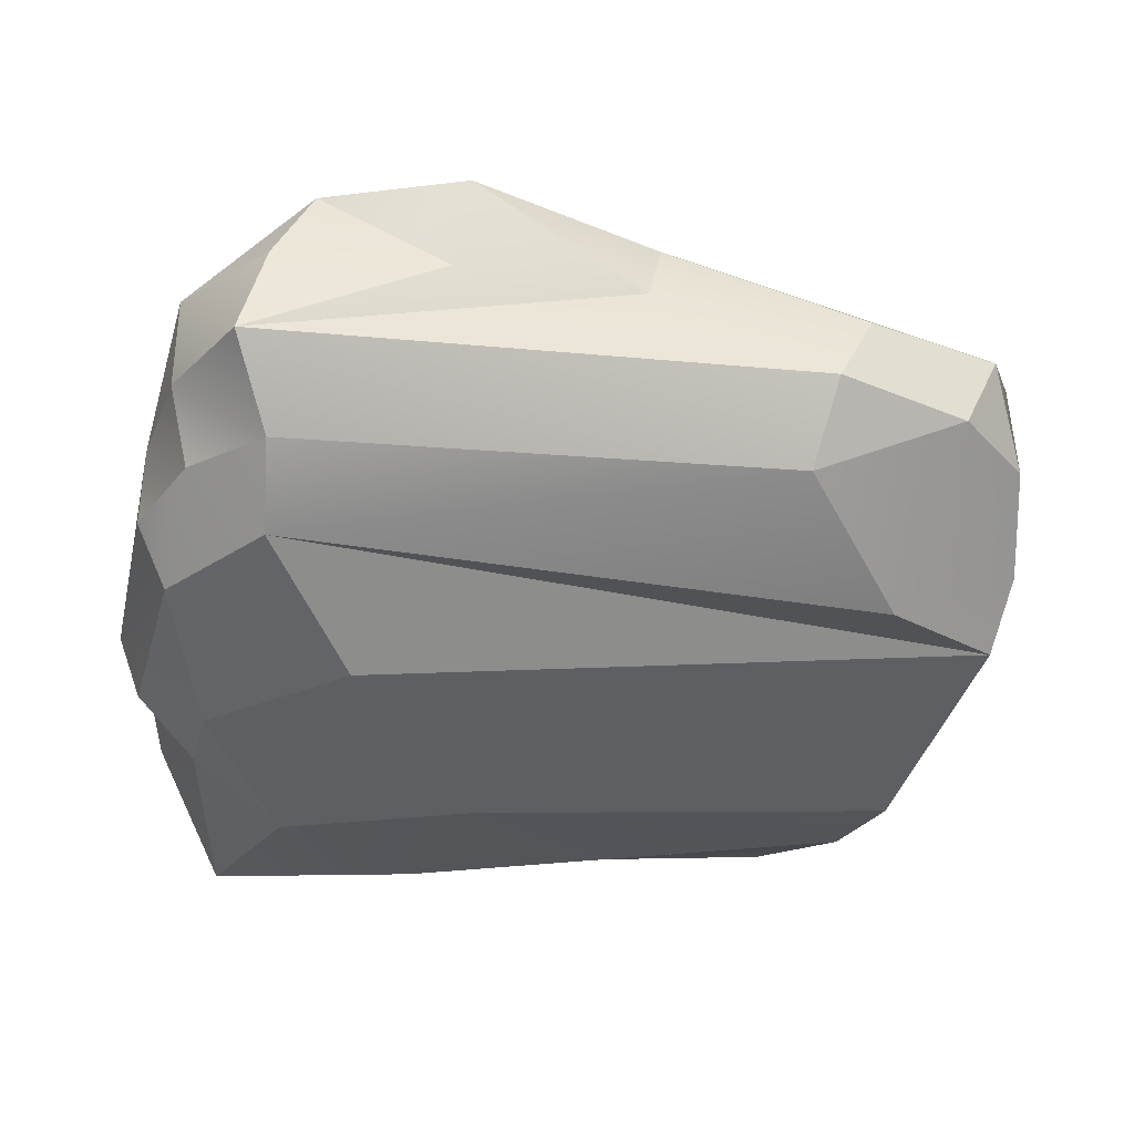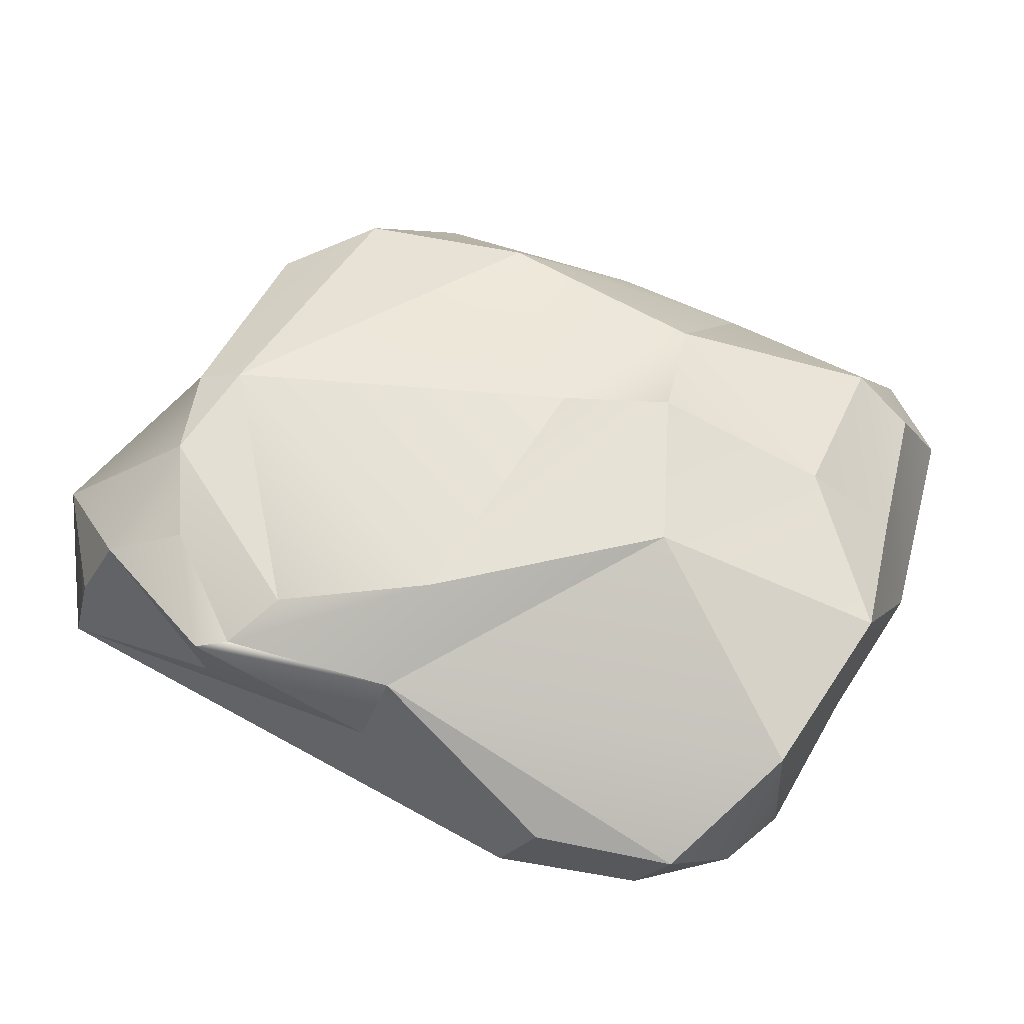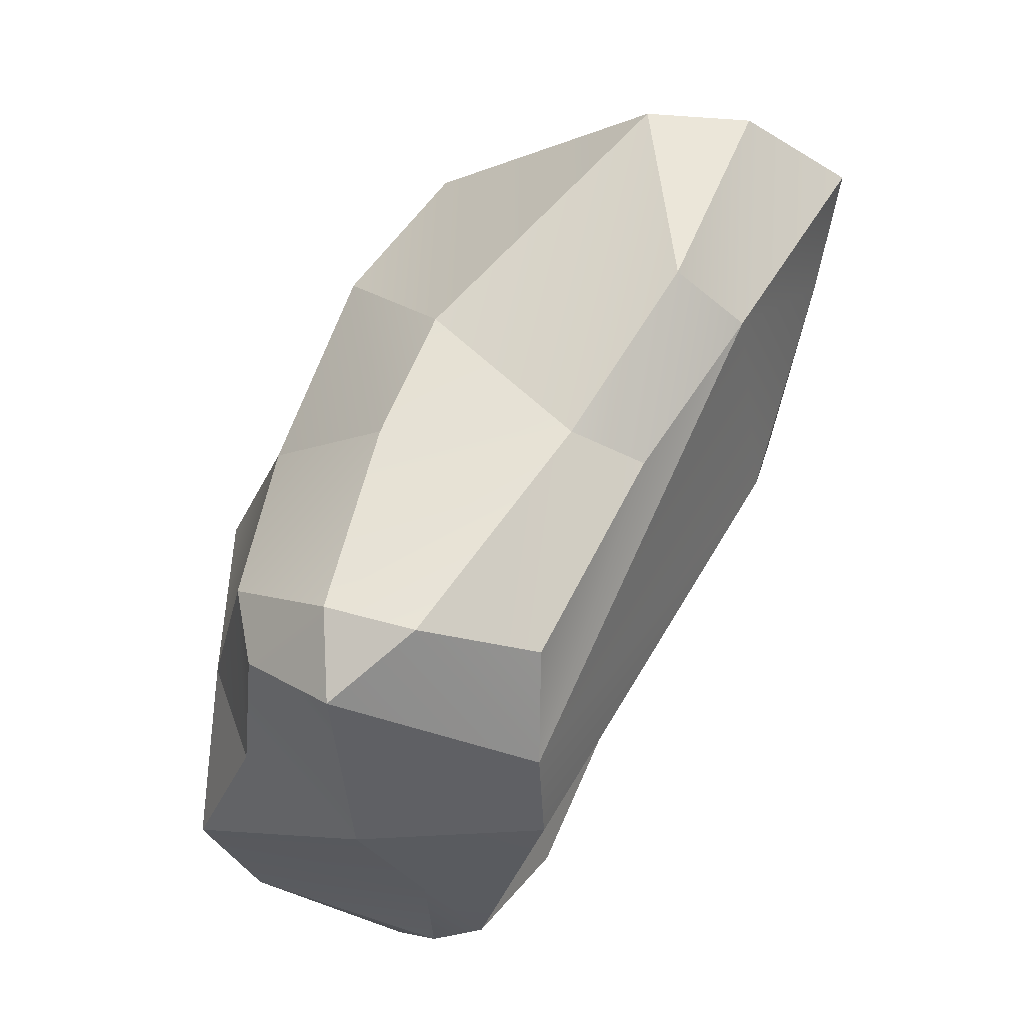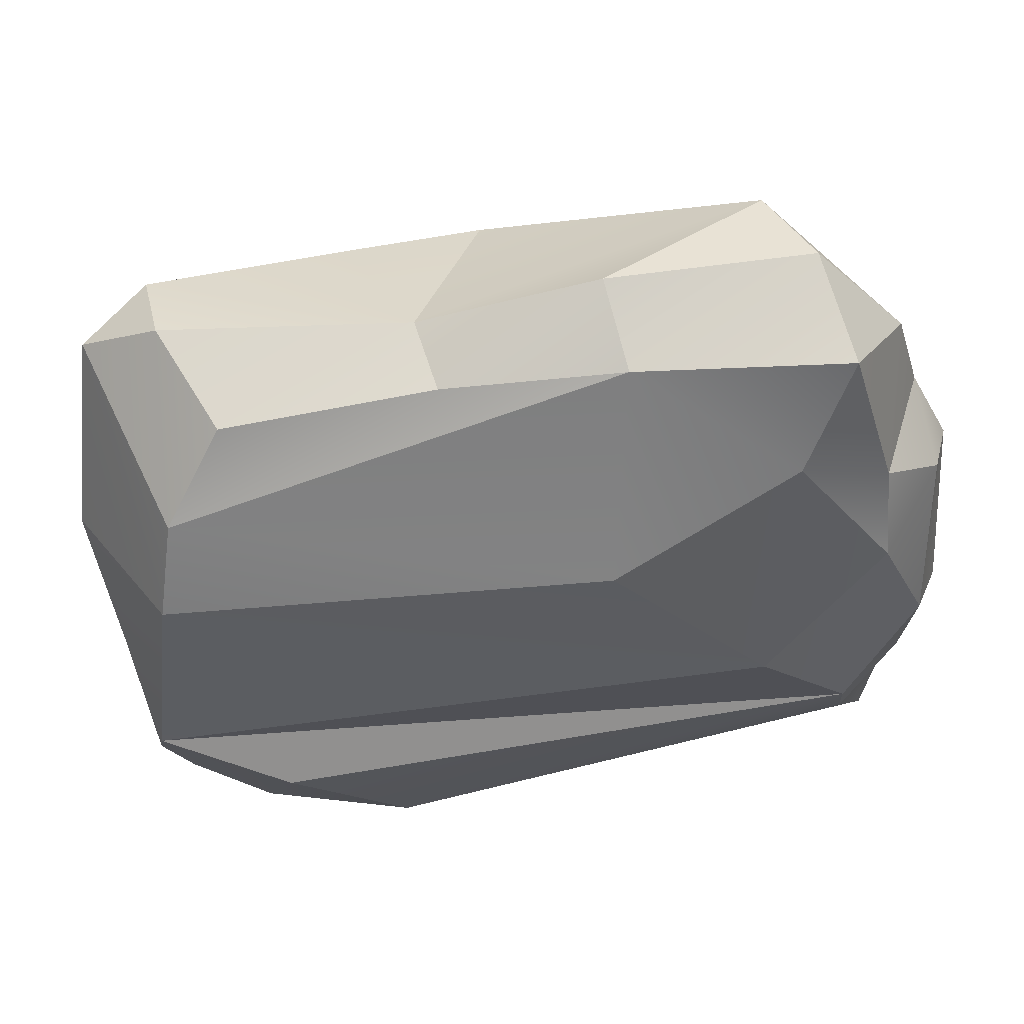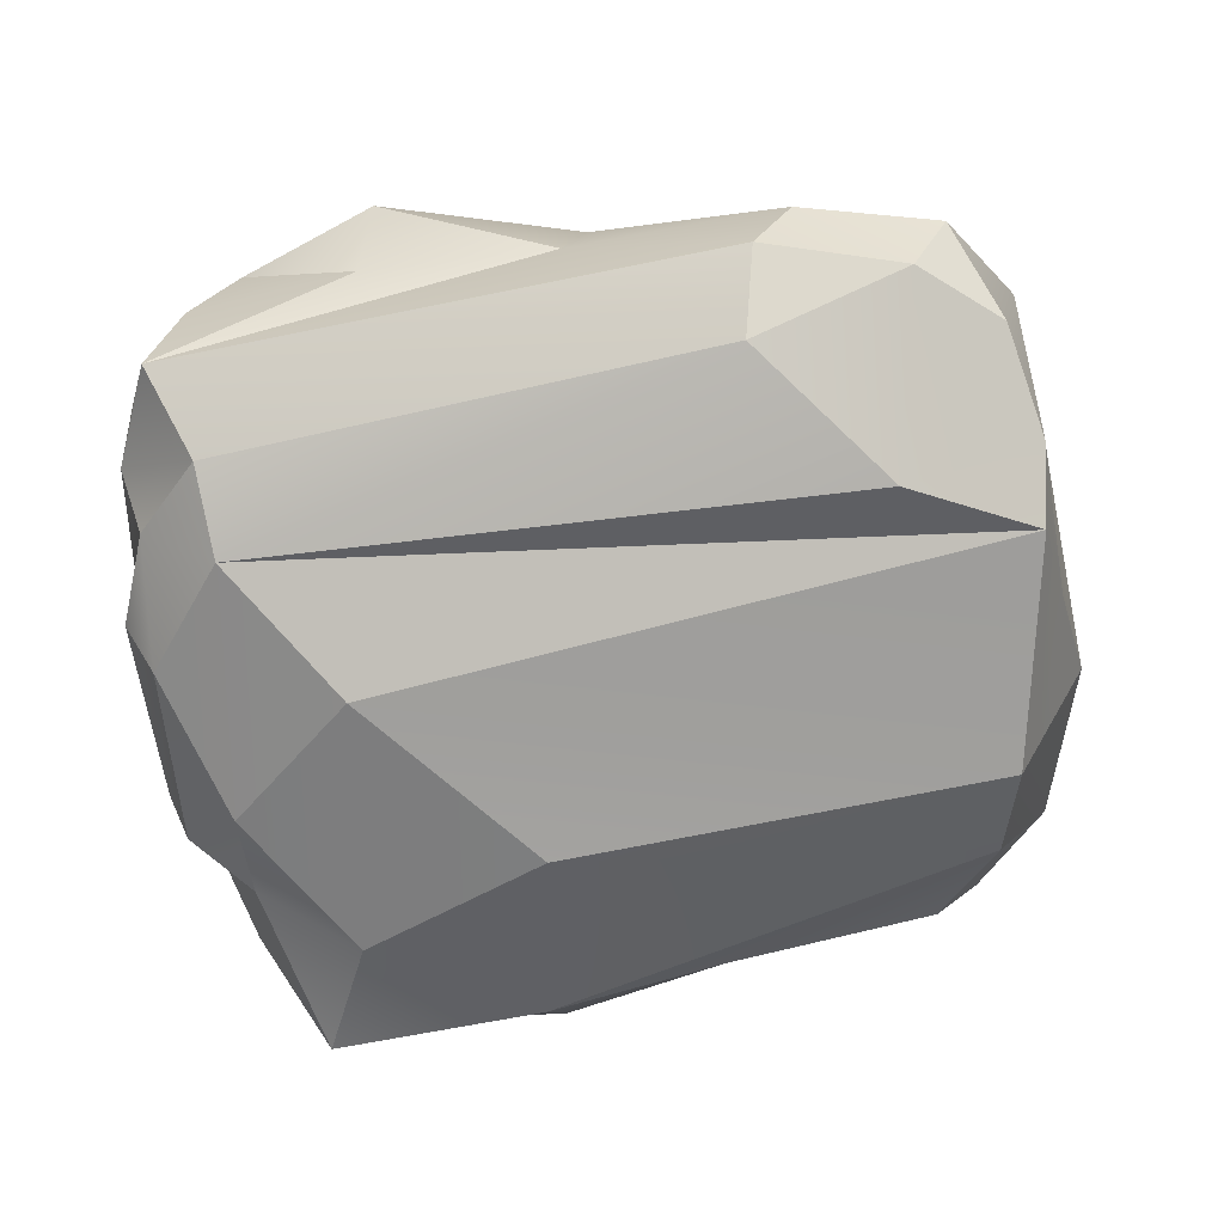
<metadata>
{"format":"obj","ext":"obj","renderer":"f3d","projection":"perspective","resolution":1024,"background":"white","views":[{"elev":-35.3,"azim":163.1,"up":"+Y"},{"elev":57.0,"azim":-158.4,"up":"+Y"},{"elev":54.9,"azim":-66.9,"up":"+Z"},{"elev":39.4,"azim":-8.2,"up":"+Z"},{"elev":-55.9,"azim":-177.0,"up":"+Y"}]}
</metadata>
<code>
g pb_Mesh253692
v -1.013 0.1531 -0.8513
v -1.4 0.2091 -0.6648
v 0.7585 0.1567 -0.7096
v -1.4 0.2091 -0.6648
v 0.4368 -0.02778 -0.3758
v 0.7585 0.1567 -0.7096
v -0.78 0.7597 -1.355
v -0.2288 1.035 -1.177
v -1.186 0.7638 -1.291
v -0.8645 1.28 -0.5264
v -0.2288 1.035 -1.177
v -0.2669 1.24 -0.9158
v -1.4 0.2091 -0.6648
v -1.013 0.1531 -0.8513
v -1.412 0.3659 -0.8411
v -1.324 0.5348 -1.107
v -1.412 0.3659 -0.8411
v -1.08 0.5356 -1.284
v -1.457 0.9043 0.006106
v -1.518 1.069 -0.4561
v -1.205 1.132 -0.04688
v -1.457 0.9043 0.006106
v -1.567 0.5079 -0.0005054
v -1.518 1.069 -0.4561
v -1.518 1.069 -0.4561
v -1.567 0.5079 -0.0005054
v -1.476 0.3521 -0.3633
v 0.9181 0.3274 0.4006
v 0.8285 0.2492 0.6562
v 0.7285 0.5155 0.6629
v -0.5646 0.2901 0.7707
v -0.7163 0.7955 0.6933
v -0.3122 0.8084 0.7225
v 0.6021 -0.09227 0.784
v 0.5463 0.1935 0.9579
v 0.8285 0.2492 0.6562
v -0.3975 1.256 -0.139
v 0.5807 1.275 -0.4432
v -0.03805 1.217 0.3873
v -0.6672 0.5387 -1.367
v 0.9441 0.5162 -1.109
v -0.1635 0.8019 -1.245
v 0.8695 0.8114 -1.1
v 1.065 0.8288 -0.8038
v 0.7498 1.068 -1.072
v 0.8081 0.3195 -0.9223
v 0.7585 0.1567 -0.7096
v 0.9872 0.3473 -0.69
v 1.035 0.3352 0.1843
v 1.077 0.5776 -0.427
v 1.074 0.3475 -0.3964
v 1.065 0.8288 -0.8038
v 1.059 0.5567 -0.7696
v 1.077 0.5776 -0.427
v -1.301 0.6852 0.7043
v -1.28 0.4307 0.7175
v -1.498 0.5906 0.5777
v -1.518 1.069 -0.4561
v -1.404 0.9809 -0.951
v -0.8645 1.28 -0.5264
v -0.6369 0.3234 -1.2
v -0.6672 0.5387 -1.367
v -1.08 0.5356 -1.284
v -0.03805 1.217 0.3873
v 0.5807 1.275 -0.4432
v 0.4773 1.139 0.3682
v 0.5807 1.275 -0.4432
v 0.6499 1.238 -0.7382
v 0.72 1.206 -0.4547
v 0.5807 1.275 -0.4432
v 0.1679 1.134 -1.076
v 0.6499 1.238 -0.7382
v -1.324 0.5348 -1.107
v -1.08 0.5356 -1.284
v -1.186 0.7638 -1.291
v -1.567 0.5079 -0.0005054
v -1.338 0.03837 0.003648
v -1.476 0.3521 -0.3633
v -0.1635 0.8019 -1.245
v 0.9441 0.5162 -1.109
v 0.3868 0.7905 -1.213
v 0.45 0.4718 0.9652
v 0.5463 0.1935 0.9579
v -0.05538 0.1844 0.9369
v -0.01121 -0.004387 0.7544
v -0.5243 0.08964 0.6814
v -0.05538 0.1844 0.9369
v -0.5243 0.08964 0.6814
v -0.5646 0.2901 0.7707
v -0.05538 0.1844 0.9369
v -0.78 0.7597 -1.355
v -0.1635 0.8019 -1.245
v -0.2288 1.035 -1.177
v -0.78 0.7597 -1.355
v -0.6672 0.5387 -1.367
v -0.1635 0.8019 -1.245
v 0.9181 0.3274 0.4006
v 1.035 0.3352 0.1843
v 0.9615 0.155 0.2002
v 0.9181 0.3274 0.4006
v 0.9615 0.155 0.2002
v 0.7689 0.02494 0.2924
v -1.4 0.2091 -0.6648
v -1.412 0.3659 -0.8411
v -1.476 0.3521 -0.3633
v -1.476 0.3521 -0.3633
v -1.338 0.03837 0.003648
v -1.4 0.2091 -0.6648
v -0.5243 0.08964 0.6814
v -1.132 0.1396 0.572
v -0.5646 0.2901 0.7707
v -1.132 0.1396 0.572
v -1.28 0.4307 0.7175
v -0.5646 0.2901 0.7707
v -0.2288 1.035 -1.177
v -1.404 0.9809 -0.951
v -1.186 0.7638 -1.291
v -1.404 0.9809 -0.951
v -0.2288 1.035 -1.177
v -0.8645 1.28 -0.5264
v -1.219 1.003 0.4723
v -0.6534 1.175 0.3021
v -0.7163 0.7955 0.6933
v -1.301 0.6852 0.7043
v -1.219 1.003 0.4723
v -0.7163 0.7955 0.6933
v 1.065 0.8288 -0.8038
v 0.6499 1.238 -0.7382
v 0.7498 1.068 -1.072
v 0.6499 1.238 -0.7382
v 0.5358 1.161 -0.9893
v 0.7498 1.068 -1.072
v 0.1679 1.134 -1.076
v 0.5807 1.275 -0.4432
v -0.2669 1.24 -0.9158
v -0.3975 1.256 -0.139
v -0.2669 1.24 -0.9158
v 0.5807 1.275 -0.4432
v -0.2288 1.035 -1.177
v 0.2743 1.054 -1.226
v -0.2669 1.24 -0.9158
v 0.1679 1.134 -1.076
v -0.2669 1.24 -0.9158
v 0.2743 1.054 -1.226
v -1.013 0.1531 -0.8513
v -1.08 0.5356 -1.284
v -1.412 0.3659 -0.8411
v -1.013 0.1531 -0.8513
v -0.6369 0.3234 -1.2
v -1.08 0.5356 -1.284
v -1.132 0.1396 0.572
v -1.294 0.07425 0.2913
v -1.28 0.4307 0.7175
v -1.294 0.07425 0.2913
v -1.498 0.5906 0.5777
v -1.28 0.4307 0.7175
v -1.457 0.9043 0.006106
v -1.398 0.8821 0.4388
v -1.567 0.5079 -0.0005054
v -1.398 0.8821 0.4388
v -1.498 0.5906 0.5777
v -1.567 0.5079 -0.0005054
v -1.294 0.07425 0.2913
v -1.338 0.03837 0.003648
v -1.498 0.5906 0.5777
v -1.567 0.5079 -0.0005054
v -1.498 0.5906 0.5777
v -1.338 0.03837 0.003648
v -1.412 0.3659 -0.8411
v -1.404 0.9809 -0.951
v -1.476 0.3521 -0.3633
v -1.404 0.9809 -0.951
v -1.518 1.069 -0.4561
v -1.476 0.3521 -0.3633
v 1.059 0.5567 -0.7696
v 0.9872 0.3473 -0.69
v 1.077 0.5776 -0.427
v 0.9872 0.3473 -0.69
v 1.074 0.3475 -0.3964
v 1.077 0.5776 -0.427
v 1.035 0.3352 0.1843
v 0.7285 0.5155 0.6629
v 0.7289 1.046 0.1821
v 0.9181 0.3274 0.4006
v 0.7285 0.5155 0.6629
v 1.035 0.3352 0.1843
v 0.6021 -0.09227 0.784
v 0.7689 0.02494 0.2924
v 0.4751 -0.08907 0.4232
v 0.7853 -0.008122 0.01579
v 0.4751 -0.08907 0.4232
v 0.7689 0.02494 0.2924
v 0.9615 0.155 0.2002
v 0.9738 0.1623 -0.3642
v 0.7853 -0.008122 0.01579
v 0.7689 0.02494 0.2924
v 0.9615 0.155 0.2002
v 0.7853 -0.008122 0.01579
v -1.338 0.03837 0.003648
v -1.294 0.07425 0.2913
v -0.05687 -0.1206 0.111
v -1.294 0.07425 0.2913
v -0.01121 -0.004387 0.7544
v -0.05687 -0.1206 0.111
v 0.4751 -0.08907 0.4232
v -0.05687 -0.1206 0.111
v -0.01121 -0.004387 0.7544
v -0.01121 -0.004387 0.7544
v 0.6021 -0.09227 0.784
v 0.4751 -0.08907 0.4232
v 1.059 0.5567 -0.7696
v 1.065 0.8288 -0.8038
v 0.9441 0.5162 -1.109
v 1.065 0.8288 -0.8038
v 0.8695 0.8114 -1.1
v 0.9441 0.5162 -1.109
v -0.6672 0.5387 -1.367
v -0.6369 0.3234 -1.2
v 0.9441 0.5162 -1.109
v 0.8081 0.3195 -0.9223
v 0.9441 0.5162 -1.109
v -0.6369 0.3234 -1.2
v -0.03805 1.217 0.3873
v 0.4773 1.139 0.3682
v -0.3122 0.8084 0.7225
v 0.45 0.4718 0.9652
v -0.3122 0.8084 0.7225
v 0.4773 1.139 0.3682
v -0.7163 0.7955 0.6933
v -0.5646 0.2901 0.7707
v -1.301 0.6852 0.7043
v -0.5646 0.2901 0.7707
v -1.28 0.4307 0.7175
v -1.301 0.6852 0.7043
v -0.7163 0.7955 0.6933
v -0.03805 1.217 0.3873
v -0.3122 0.8084 0.7225
v -0.6534 1.175 0.3021
v -0.03805 1.217 0.3873
v -0.7163 0.7955 0.6933
v -0.3122 0.8084 0.7225
v 0.45 0.4718 0.9652
v -0.5646 0.2901 0.7707
v -0.5646 0.2901 0.7707
v 0.45 0.4718 0.9652
v -0.05538 0.1844 0.9369
v 0.7689 0.02494 0.2924
v 0.6021 -0.09227 0.784
v 0.8285 0.2492 0.6562
v 0.8285 0.2492 0.6562
v 0.9181 0.3274 0.4006
v 0.7689 0.02494 0.2924
v 0.8285 0.2492 0.6562
v 0.5463 0.1935 0.9579
v 0.7285 0.5155 0.6629
v 0.5463 0.1935 0.9579
v 0.45 0.4718 0.9652
v 0.7285 0.5155 0.6629
v 0.7285 0.5155 0.6629
v 0.45 0.4718 0.9652
v 0.4773 1.139 0.3682
v 0.7285 0.5155 0.6629
v 0.4773 1.139 0.3682
v 0.7289 1.046 0.1821
v -0.7184 1.323 -0.08341
v -0.2669 1.24 -0.9158
v -0.3975 1.256 -0.139
v -0.2669 1.24 -0.9158
v -0.7184 1.323 -0.08341
v -0.8645 1.28 -0.5264
v -0.3975 1.256 -0.139
v -0.03805 1.217 0.3873
v -0.6534 1.175 0.3021
v -0.3975 1.256 -0.139
v -0.6534 1.175 0.3021
v -0.7184 1.323 -0.08341
v -0.6369 0.3234 -1.2
v 0.7585 0.1567 -0.7096
v 0.8081 0.3195 -0.9223
v -1.013 0.1531 -0.8513
v 0.7585 0.1567 -0.7096
v -0.6369 0.3234 -1.2
v 0.8695 0.8114 -1.1
v 0.7498 1.068 -1.072
v 0.3868 0.7905 -1.213
v 0.3868 0.7905 -1.213
v 0.9441 0.5162 -1.109
v 0.8695 0.8114 -1.1
v 0.7498 1.068 -1.072
v 0.3563 1.057 -1.277
v 0.3868 0.7905 -1.213
v 0.3868 0.7905 -1.213
v 0.3563 1.057 -1.277
v -0.1635 0.8019 -1.245
v 0.9872 0.3473 -0.69
v 1.059 0.5567 -0.7696
v 0.8081 0.3195 -0.9223
v 1.059 0.5567 -0.7696
v 0.9441 0.5162 -1.109
v 0.8081 0.3195 -0.9223
v 0.7585 0.1567 -0.7096
v 0.9738 0.1623 -0.3642
v 0.9872 0.3473 -0.69
v 0.9872 0.3473 -0.69
v 0.9738 0.1623 -0.3642
v 1.074 0.3475 -0.3964
v -1.294 0.07425 0.2913
v -0.5243 0.08964 0.6814
v -0.01121 -0.004387 0.7544
v -1.132 0.1396 0.572
v -0.5243 0.08964 0.6814
v -1.294 0.07425 0.2913
v 0.7853 -0.008122 0.01579
v 0.7585 0.1567 -0.7096
v 0.4368 -0.02778 -0.3758
v 0.9738 0.1623 -0.3642
v 0.7585 0.1567 -0.7096
v 0.7853 -0.008122 0.01579
v 0.4368 -0.02778 -0.3758
v 0.4751 -0.08907 0.4232
v 0.7853 -0.008122 0.01579
v -0.05687 -0.1206 0.111
v 0.4751 -0.08907 0.4232
v 0.4368 -0.02778 -0.3758
v 0.7289 1.046 0.1821
v 0.72 1.206 -0.4547
v 1.035 0.3352 0.1843
v 1.035 0.3352 0.1843
v 0.72 1.206 -0.4547
v 1.077 0.5776 -0.427
v 0.72 1.206 -0.4547
v 1.065 0.8288 -0.8038
v 1.077 0.5776 -0.427
v 0.6499 1.238 -0.7382
v 1.065 0.8288 -0.8038
v 0.72 1.206 -0.4547
v 1.074 0.3475 -0.3964
v 0.9738 0.1623 -0.3642
v 1.035 0.3352 0.1843
v 0.9738 0.1623 -0.3642
v 0.9615 0.155 0.2002
v 1.035 0.3352 0.1843
v -1.498 0.5906 0.5777
v -1.398 0.8821 0.4388
v -1.301 0.6852 0.7043
v -1.398 0.8821 0.4388
v -1.219 1.003 0.4723
v -1.301 0.6852 0.7043
v -1.398 0.8821 0.4388
v -1.457 0.9043 0.006106
v -1.219 1.003 0.4723
v -1.457 0.9043 0.006106
v -1.205 1.132 -0.04688
v -1.219 1.003 0.4723
v -1.219 1.003 0.4723
v -1.205 1.132 -0.04688
v -0.6534 1.175 0.3021
v -0.6534 1.175 0.3021
v -1.205 1.132 -0.04688
v -0.7184 1.323 -0.08341
v -1.518 1.069 -0.4561
v -0.8645 1.28 -0.5264
v -1.205 1.132 -0.04688
v -0.8645 1.28 -0.5264
v -0.7184 1.323 -0.08341
v -1.205 1.132 -0.04688
v -1.412 0.3659 -0.8411
v -1.324 0.5348 -1.107
v -1.404 0.9809 -0.951
v -1.404 0.9809 -0.951
v -1.324 0.5348 -1.107
v -1.186 0.7638 -1.291
v 0.5807 1.275 -0.4432
v 0.72 1.206 -0.4547
v 0.4773 1.139 0.3682
v 0.72 1.206 -0.4547
v 0.7289 1.046 0.1821
v 0.4773 1.139 0.3682
v 0.1679 1.134 -1.076
v 0.5358 1.161 -0.9893
v 0.6499 1.238 -0.7382
v 0.5358 1.161 -0.9893
v 0.1679 1.134 -1.076
v 0.2743 1.054 -1.226
v -0.2288 1.035 -1.177
v 0.3563 1.057 -1.277
v 0.2743 1.054 -1.226
v 0.3563 1.057 -1.277
v -0.2288 1.035 -1.177
v -0.1635 0.8019 -1.245
v 0.2743 1.054 -1.226
v 0.3563 1.057 -1.277
v 0.5358 1.161 -0.9893
v 0.3563 1.057 -1.277
v 0.7498 1.068 -1.072
v 0.5358 1.161 -0.9893
v -1.186 0.7638 -1.291
v -1.08 0.5356 -1.284
v -0.78 0.7597 -1.355
v -1.08 0.5356 -1.284
v -0.6672 0.5387 -1.367
v -0.78 0.7597 -1.355
v -1.4 0.2091 -0.6648
v -1.338 0.03837 0.003648
v 0.4368 -0.02778 -0.3758
v -1.338 0.03837 0.003648
v -0.05687 -0.1206 0.111
v 0.4368 -0.02778 -0.3758
v -0.05538 0.1844 0.9369
v 0.5463 0.1935 0.9579
v -0.01121 -0.004387 0.7544
v 0.5463 0.1935 0.9579
v 0.6021 -0.09227 0.784
v -0.01121 -0.004387 0.7544
g pb_Mesh253692_0
f 3 2 1
f 6 5 4
f 9 8 7
f 12 11 10
f 15 14 13
f 18 17 16
f 21 20 19
f 24 23 22
f 27 26 25
f 30 29 28
f 33 32 31
f 36 35 34
f 39 38 37
f 42 41 40
f 45 44 43
f 48 47 46
f 51 50 49
f 54 53 52
f 57 56 55
f 60 59 58
f 63 62 61
f 66 65 64
f 69 68 67
f 72 71 70
f 75 74 73
f 78 77 76
f 81 80 79
f 84 83 82
f 87 86 85
f 90 89 88
f 93 92 91
f 96 95 94
f 99 98 97
f 102 101 100
f 105 104 103
f 108 107 106
f 111 110 109
f 114 113 112
f 117 116 115
f 120 119 118
f 123 122 121
f 126 125 124
f 129 128 127
f 132 131 130
f 135 134 133
f 138 137 136
f 141 140 139
f 144 143 142
f 147 146 145
f 150 149 148
f 153 152 151
f 156 155 154
f 159 158 157
f 162 161 160
f 165 164 163
f 168 167 166
f 171 170 169
f 174 173 172
f 177 176 175
f 180 179 178
f 183 182 181
f 186 185 184
f 189 188 187
f 192 191 190
f 195 194 193
f 198 197 196
f 201 200 199
f 204 203 202
f 207 206 205
f 210 209 208
f 213 212 211
f 216 215 214
f 219 218 217
f 222 221 220
f 225 224 223
f 228 227 226
f 231 230 229
f 234 233 232
f 237 236 235
f 240 239 238
f 243 242 241
f 246 245 244
f 249 248 247
f 252 251 250
f 255 254 253
f 258 257 256
f 261 260 259
f 264 263 262
f 267 266 265
f 270 269 268
f 273 272 271
f 276 275 274
f 279 278 277
f 282 281 280
f 285 284 283
f 288 287 286
f 291 290 289
f 294 293 292
f 297 296 295
f 300 299 298
f 303 302 301
f 306 305 304
f 309 308 307
f 312 311 310
f 315 314 313
f 318 317 316
f 321 320 319
f 324 323 322
f 327 326 325
f 330 329 328
f 333 332 331
f 336 335 334
f 339 338 337
f 342 341 340
f 345 344 343
f 348 347 346
f 351 350 349
f 354 353 352
f 357 356 355
f 360 359 358
f 363 362 361
f 366 365 364
f 369 368 367
f 372 371 370
f 375 374 373
f 378 377 376
f 381 380 379
f 384 383 382
f 387 386 385
f 390 389 388
f 393 392 391
f 396 395 394
f 399 398 397
f 402 401 400
f 405 404 403
f 408 407 406
f 411 410 409
f 414 413 412

</code>
